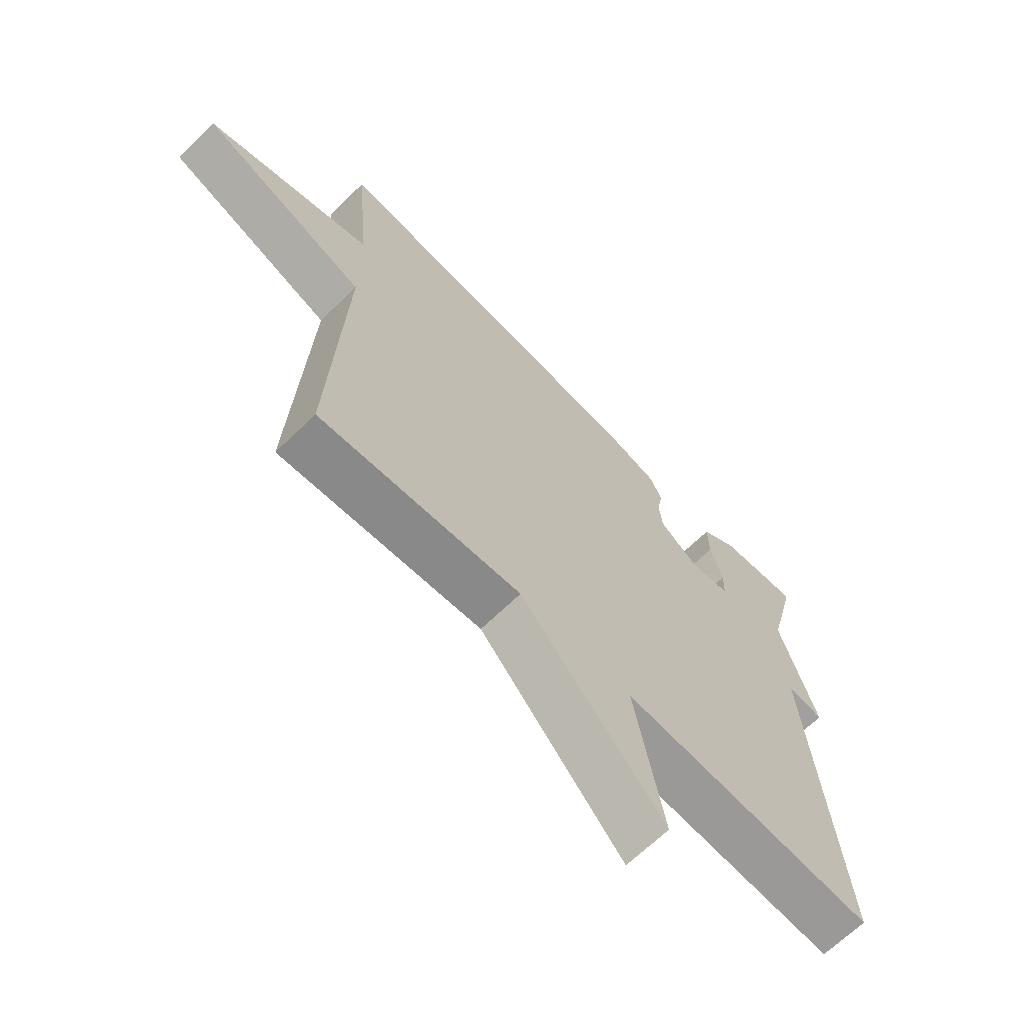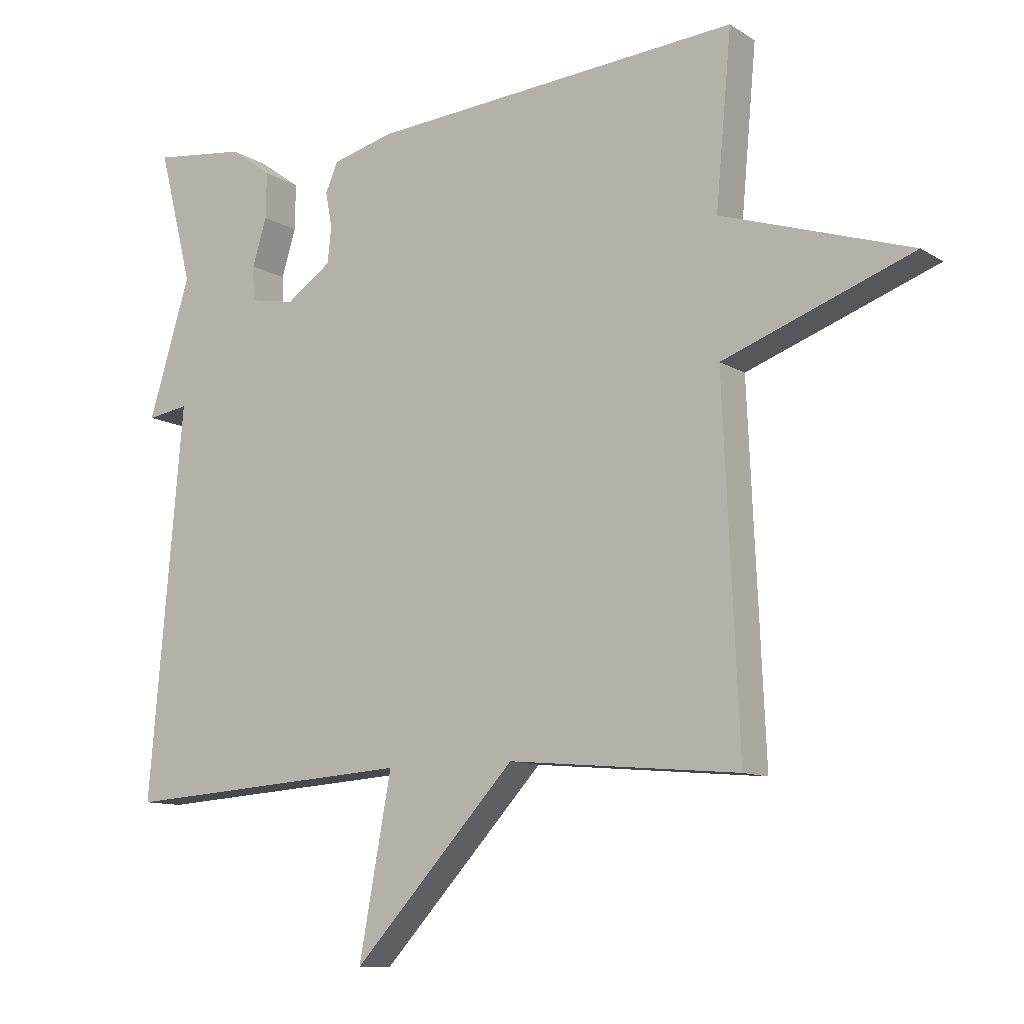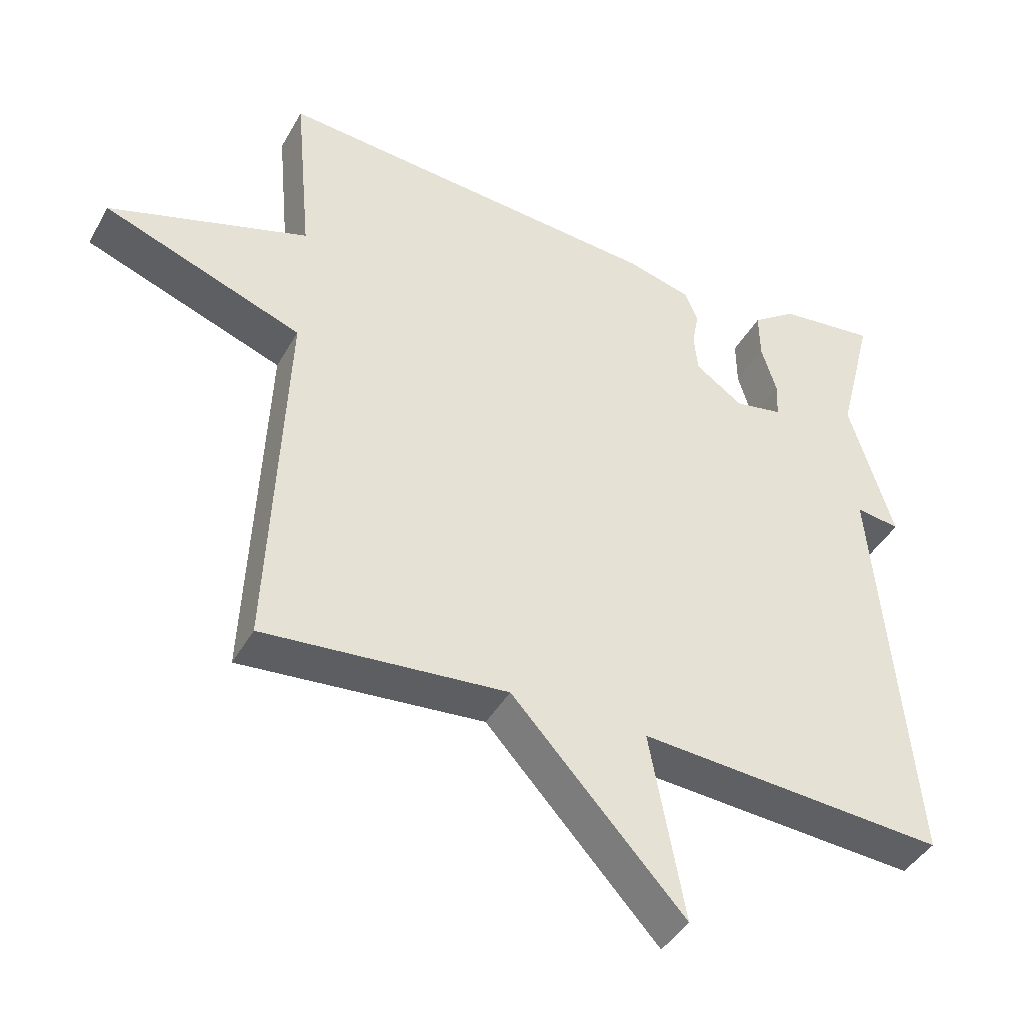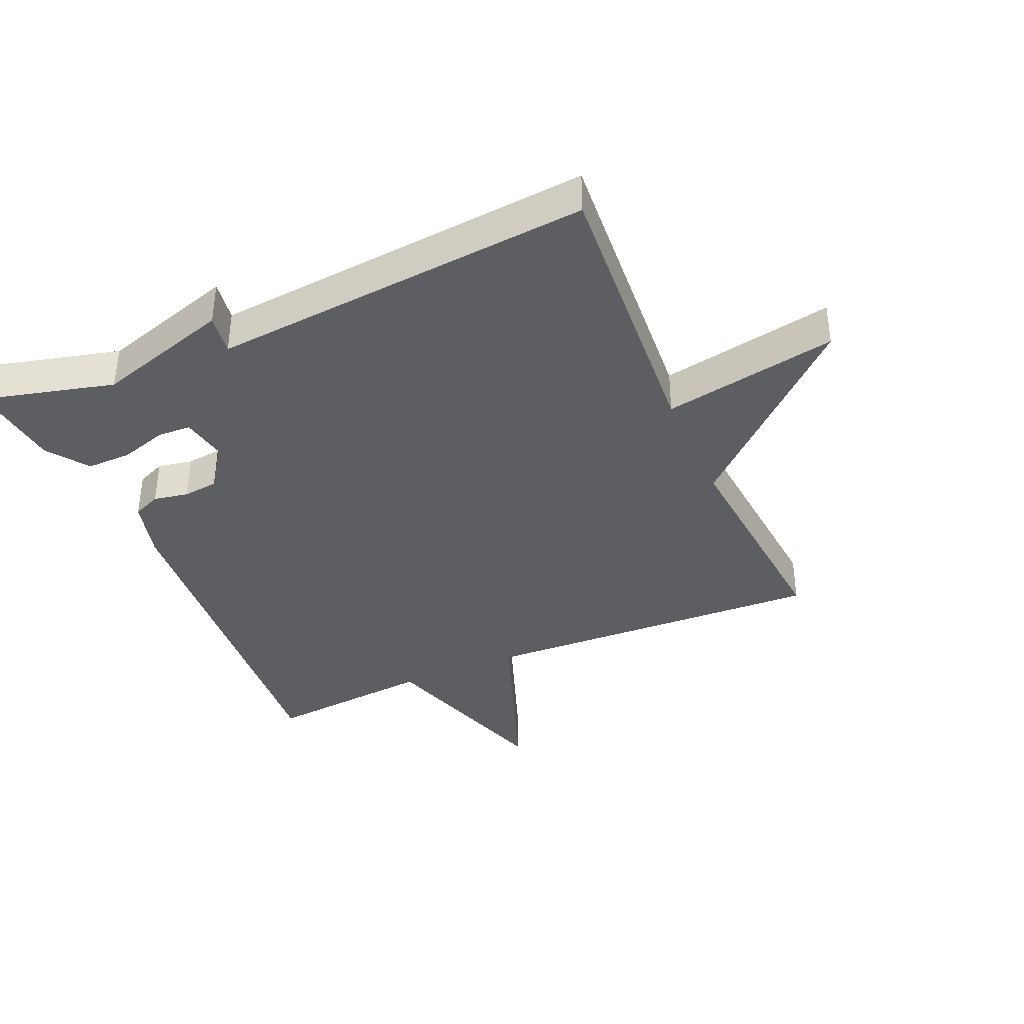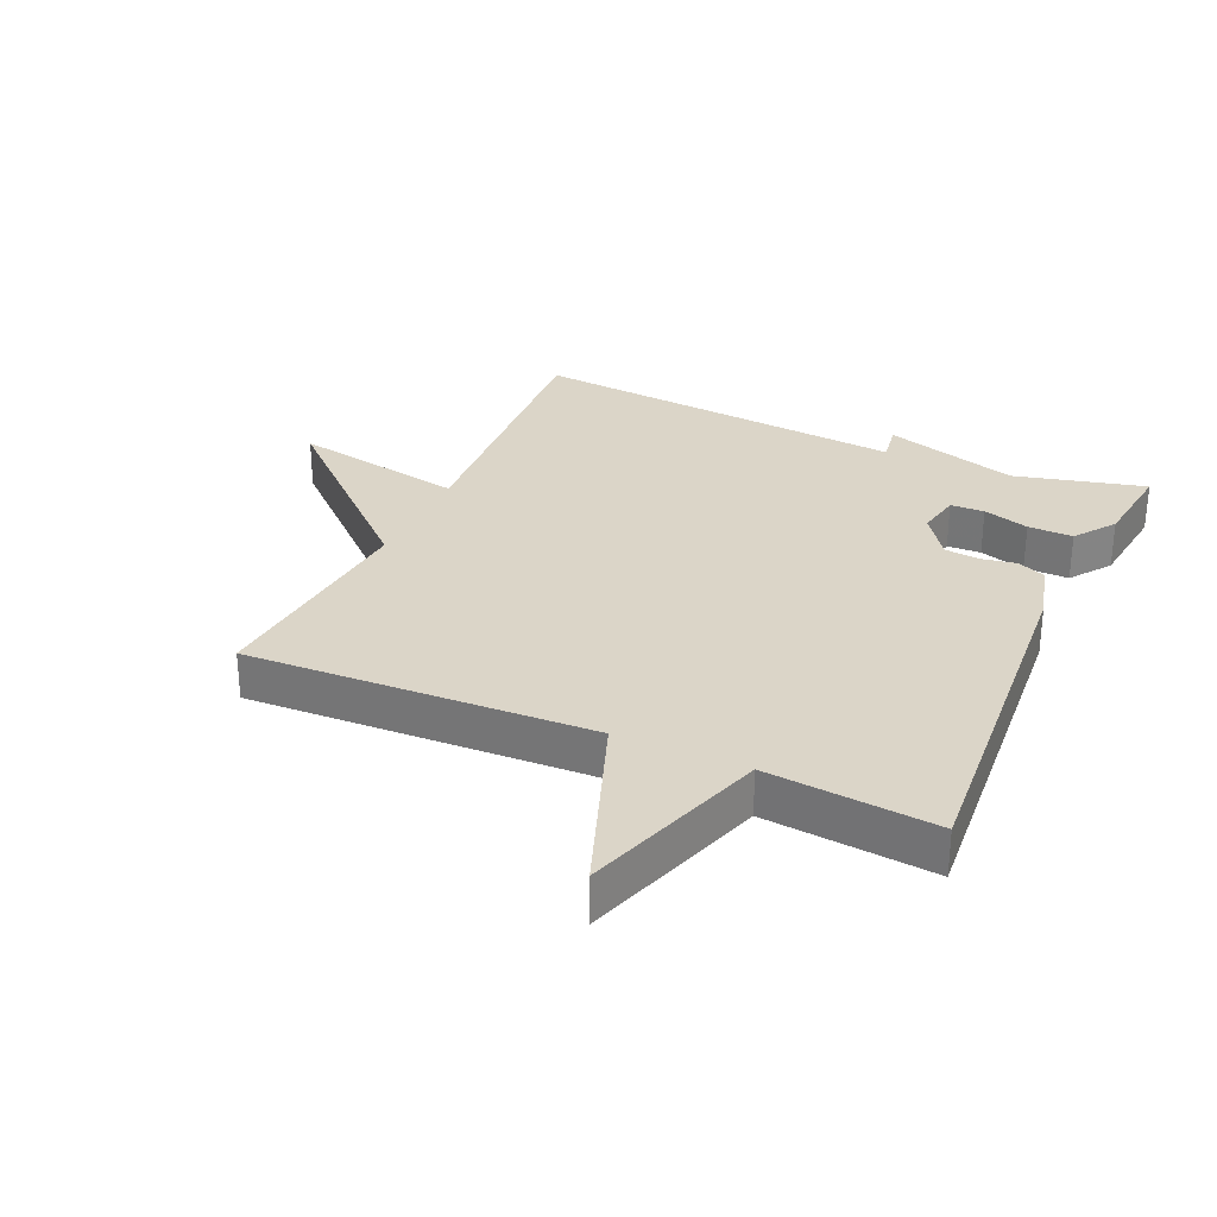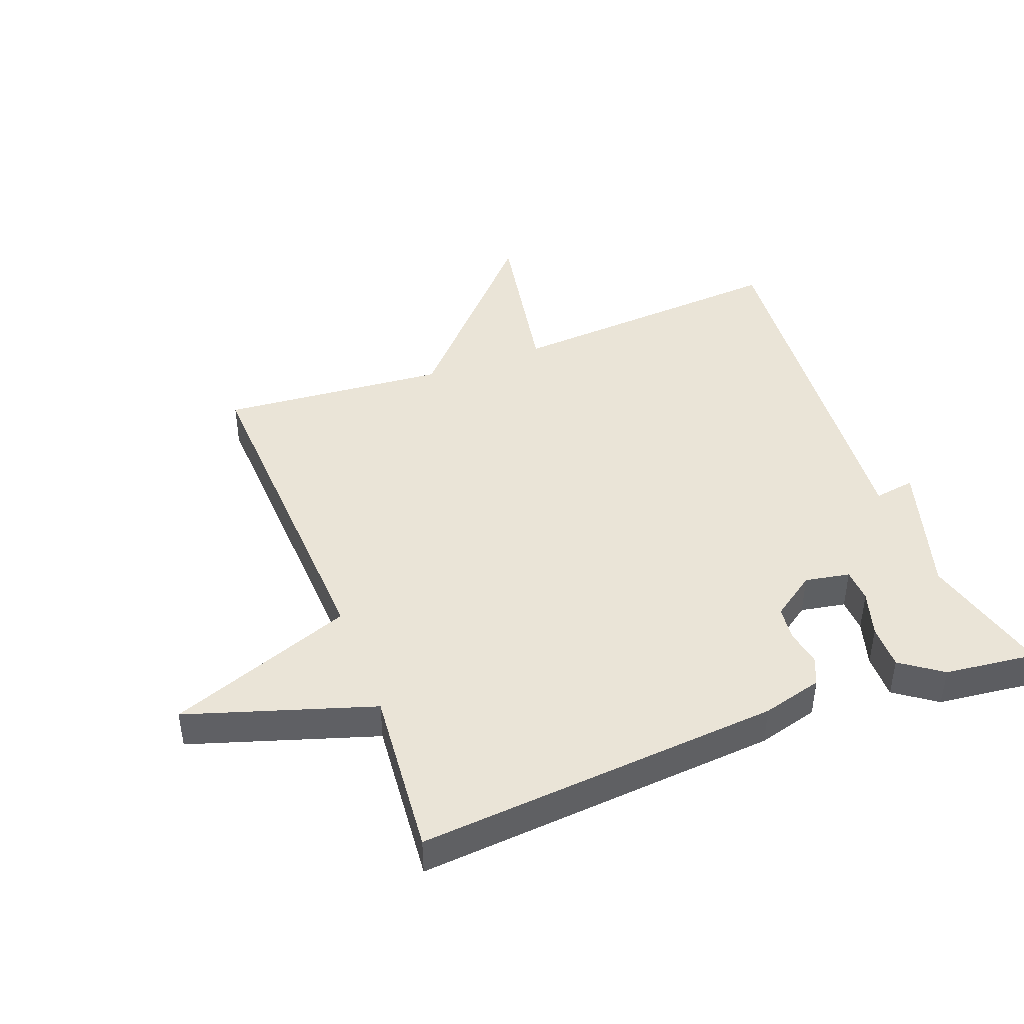
<metadata>
{"format":"obj","ext":"obj","renderer":"f3d","projection":"perspective","resolution":1024,"background":"white","views":[{"elev":-66.6,"azim":-45.7,"up":"+Z"},{"elev":-10.5,"azim":-146.4,"up":"+Z"},{"elev":-42.2,"azim":-27.3,"up":"+Z"},{"elev":-38.2,"azim":113.5,"up":"+Y"},{"elev":29.6,"azim":-65.6,"up":"+Y"},{"elev":43.9,"azim":-20.9,"up":"+Y"}]}
</metadata>
<code>
v 0.5 0.07 -0.5
v 0.053 0.07 -0.469
v 0.103 0.07 -0.741
v -0.147 0.07 -0.469
v -0.5 0.07 -0.5
v -0.476 0.07 0.038
v -0.765 0.07 0.145
v -0.476 0.07 0.238
v -0.5 0.07 0.5
v 0.067 0.07 0.455
v 0.161 0.07 0.43
v 0.18 0.07 0.386
v 0.17 0.07 0.332
v 0.176 0.07 0.277
v 0.245 0.07 0.229
v 0.315 0.07 0.242
v 0.317 0.07 0.295
v 0.295 0.07 0.367
v 0.294 0.07 0.437
v 0.358 0.07 0.483
v 0.5 0.07 0.5
v 0.448 0.07 0.296
v 0.512 0.07 0.086
v 0.448 0.07 0.096
v 0.5 0 -0.5
v 0.053 0 -0.469
v 0.103 0 -0.741
v -0.147 0 -0.469
v -0.5 0 -0.5
v -0.476 0 0.038
v -0.765 0 0.145
v -0.476 0 0.238
v -0.5 0 0.5
v 0.067 0 0.455
v 0.161 0 0.43
v 0.18 0 0.386
v 0.17 0 0.332
v 0.176 0 0.277
v 0.245 0 0.229
v 0.315 0 0.242
v 0.317 0 0.295
v 0.295 0 0.367
v 0.294 0 0.437
v 0.358 0 0.483
v 0.5 0 0.5
v 0.448 0 0.296
v 0.512 0 0.086
v 0.448 0 0.096
f 22 23 24
f 20 21 22
f 19 20 22
f 18 19 22
f 17 18 22
f 16 17 22 24
f 24 1 2
f 16 24 2
f 15 16 2
f 11 12 13
f 10 11 13
f 9 10 13
f 8 9 13
f 8 13 14
f 7 8 14
f 6 7 14
f 6 14 15
f 5 6 15
f 4 5 15
f 2 3 4
f 2 4 15
f 48 47 46
f 46 45 44
f 46 44 43
f 46 43 42
f 46 42 41
f 48 46 41 40
f 26 25 48
f 26 48 40
f 26 40 39
f 37 36 35
f 37 35 34
f 37 34 33
f 37 33 32
f 38 37 32
f 38 32 31
f 38 31 30
f 39 38 30
f 39 30 29
f 39 29 28
f 28 27 26
f 39 28 26
f 1 25 26 2
f 2 26 27 3
f 3 27 28 4
f 4 28 29 5
f 5 29 30 6
f 6 30 31 7
f 7 31 32 8
f 8 32 33 9
f 9 33 34 10
f 10 34 35 11
f 11 35 36 12
f 12 36 37 13
f 13 37 38 14
f 14 38 39 15
f 15 39 40 16
f 16 40 41 17
f 17 41 42 18
f 18 42 43 19
f 19 43 44 20
f 20 44 45 21
f 21 45 46 22
f 22 46 47 23
f 23 47 48 24
f 24 48 25 1

</code>
